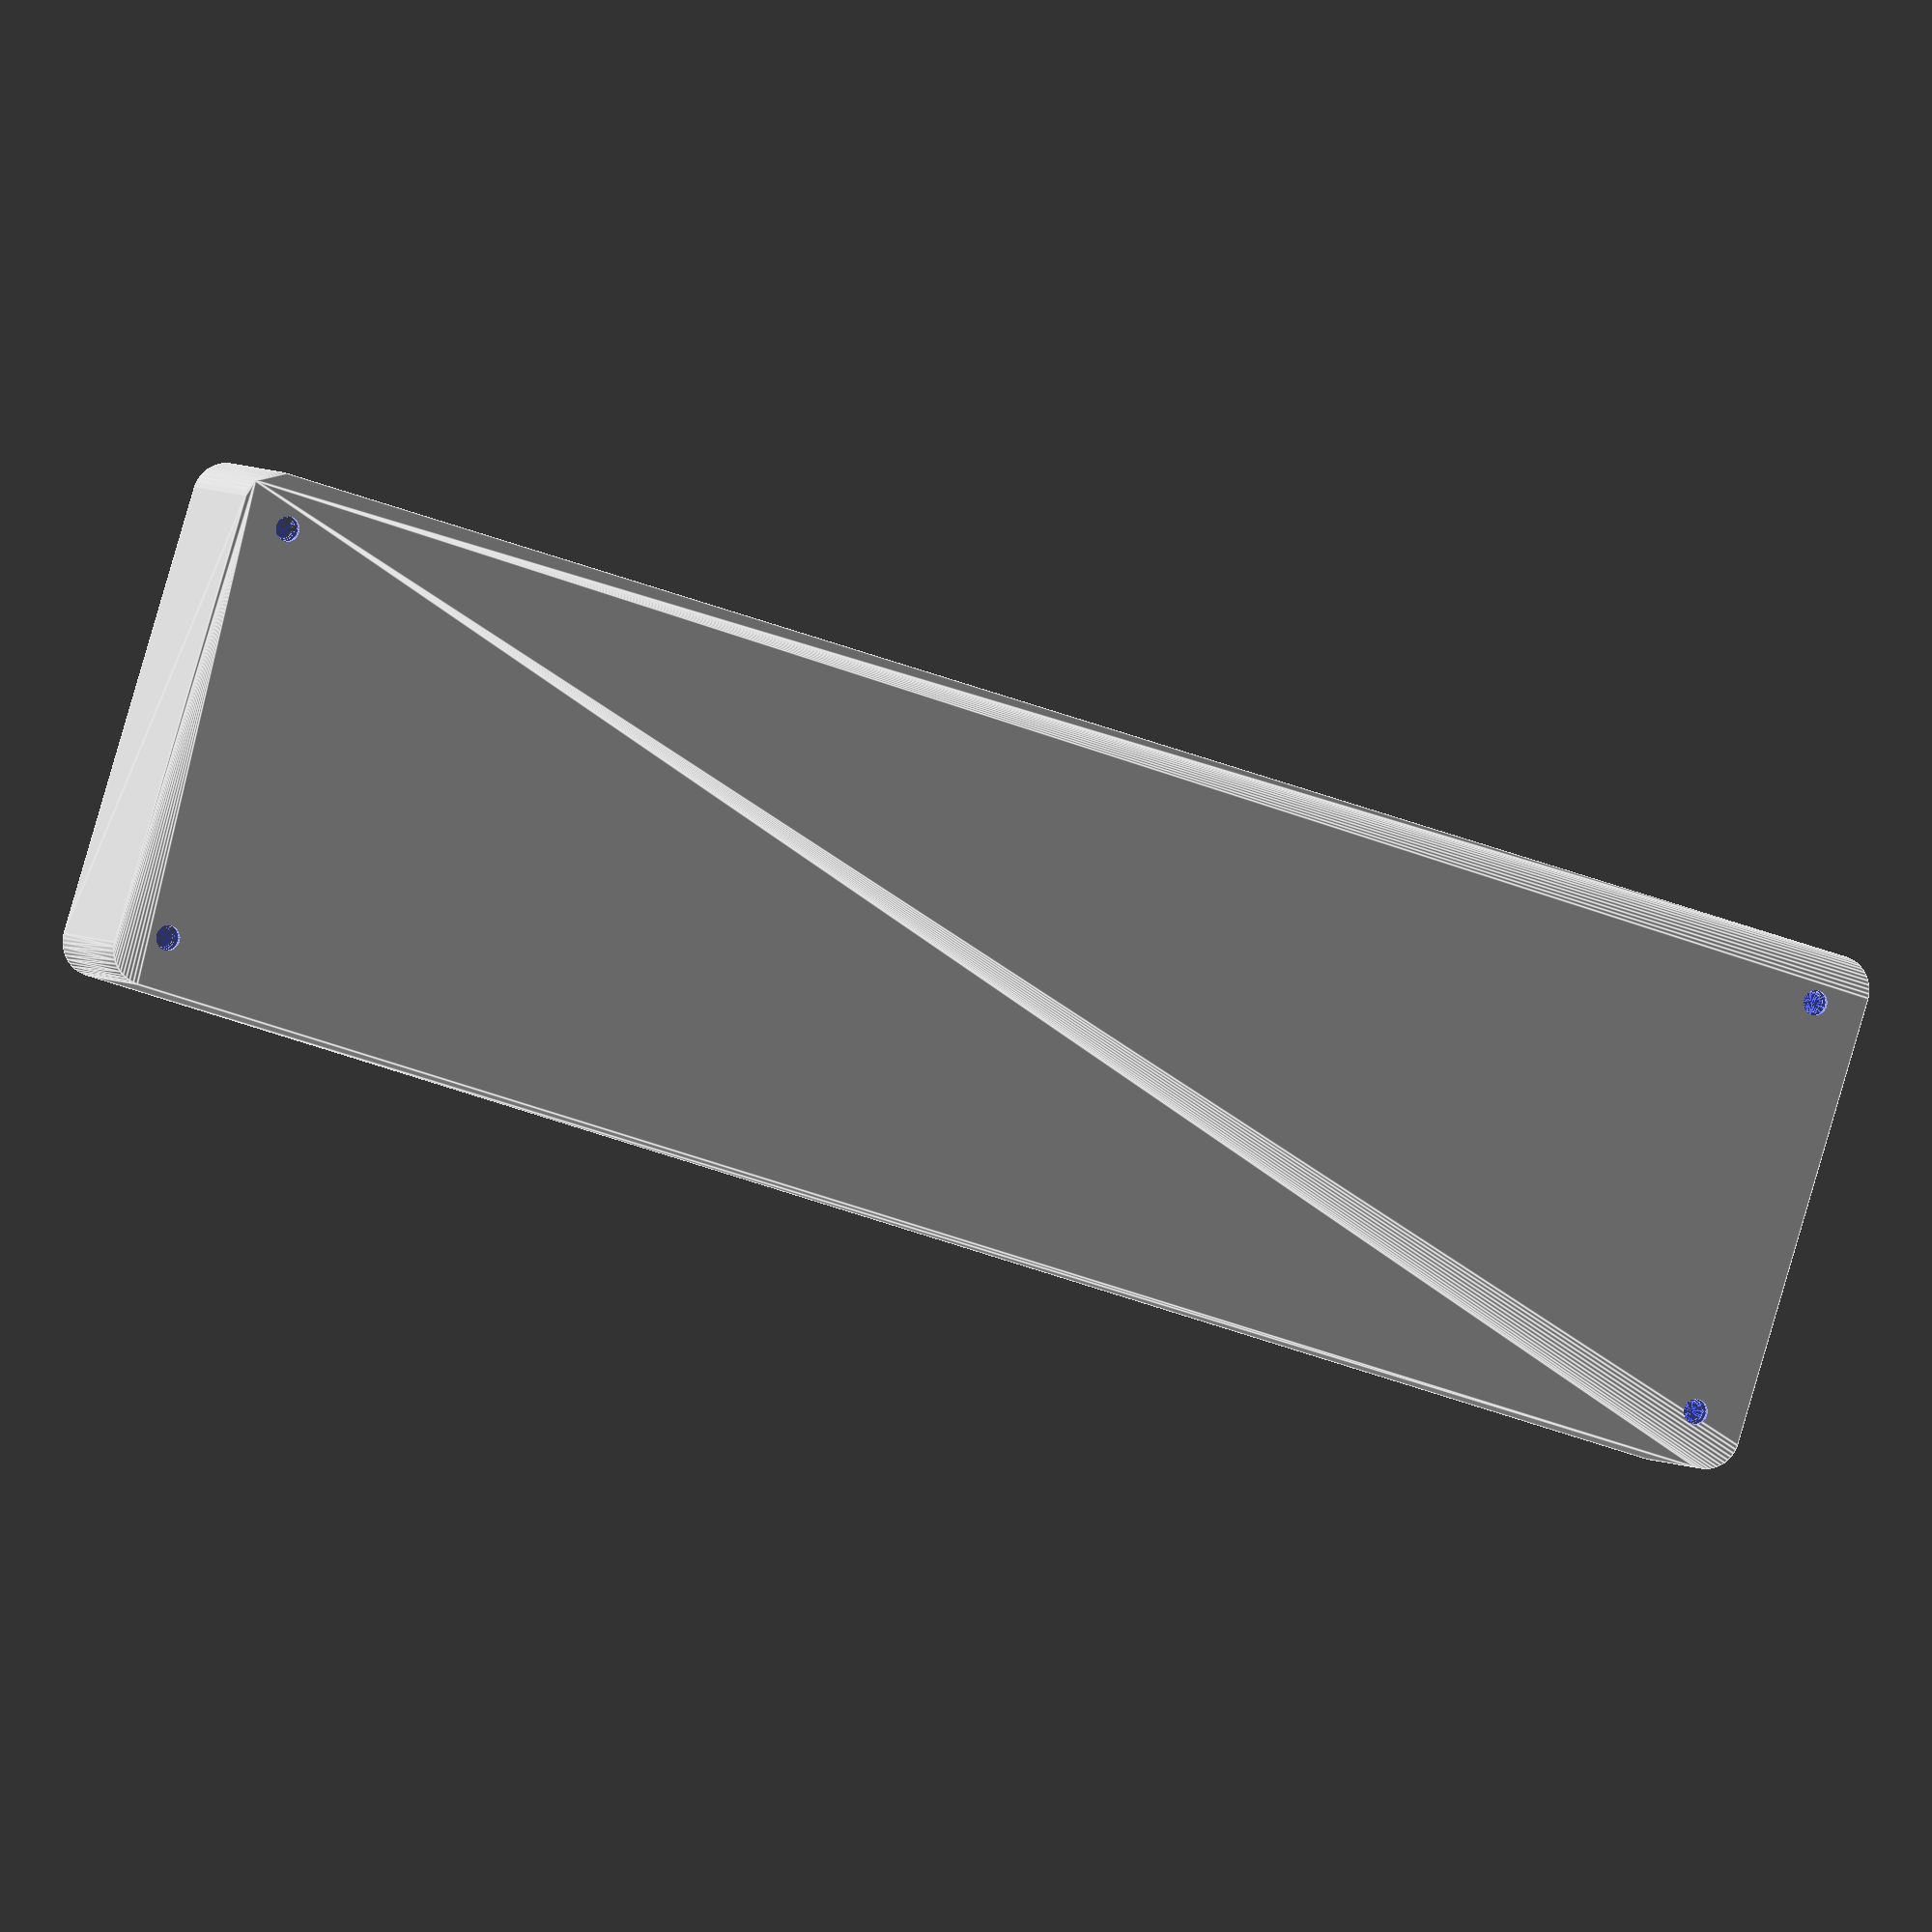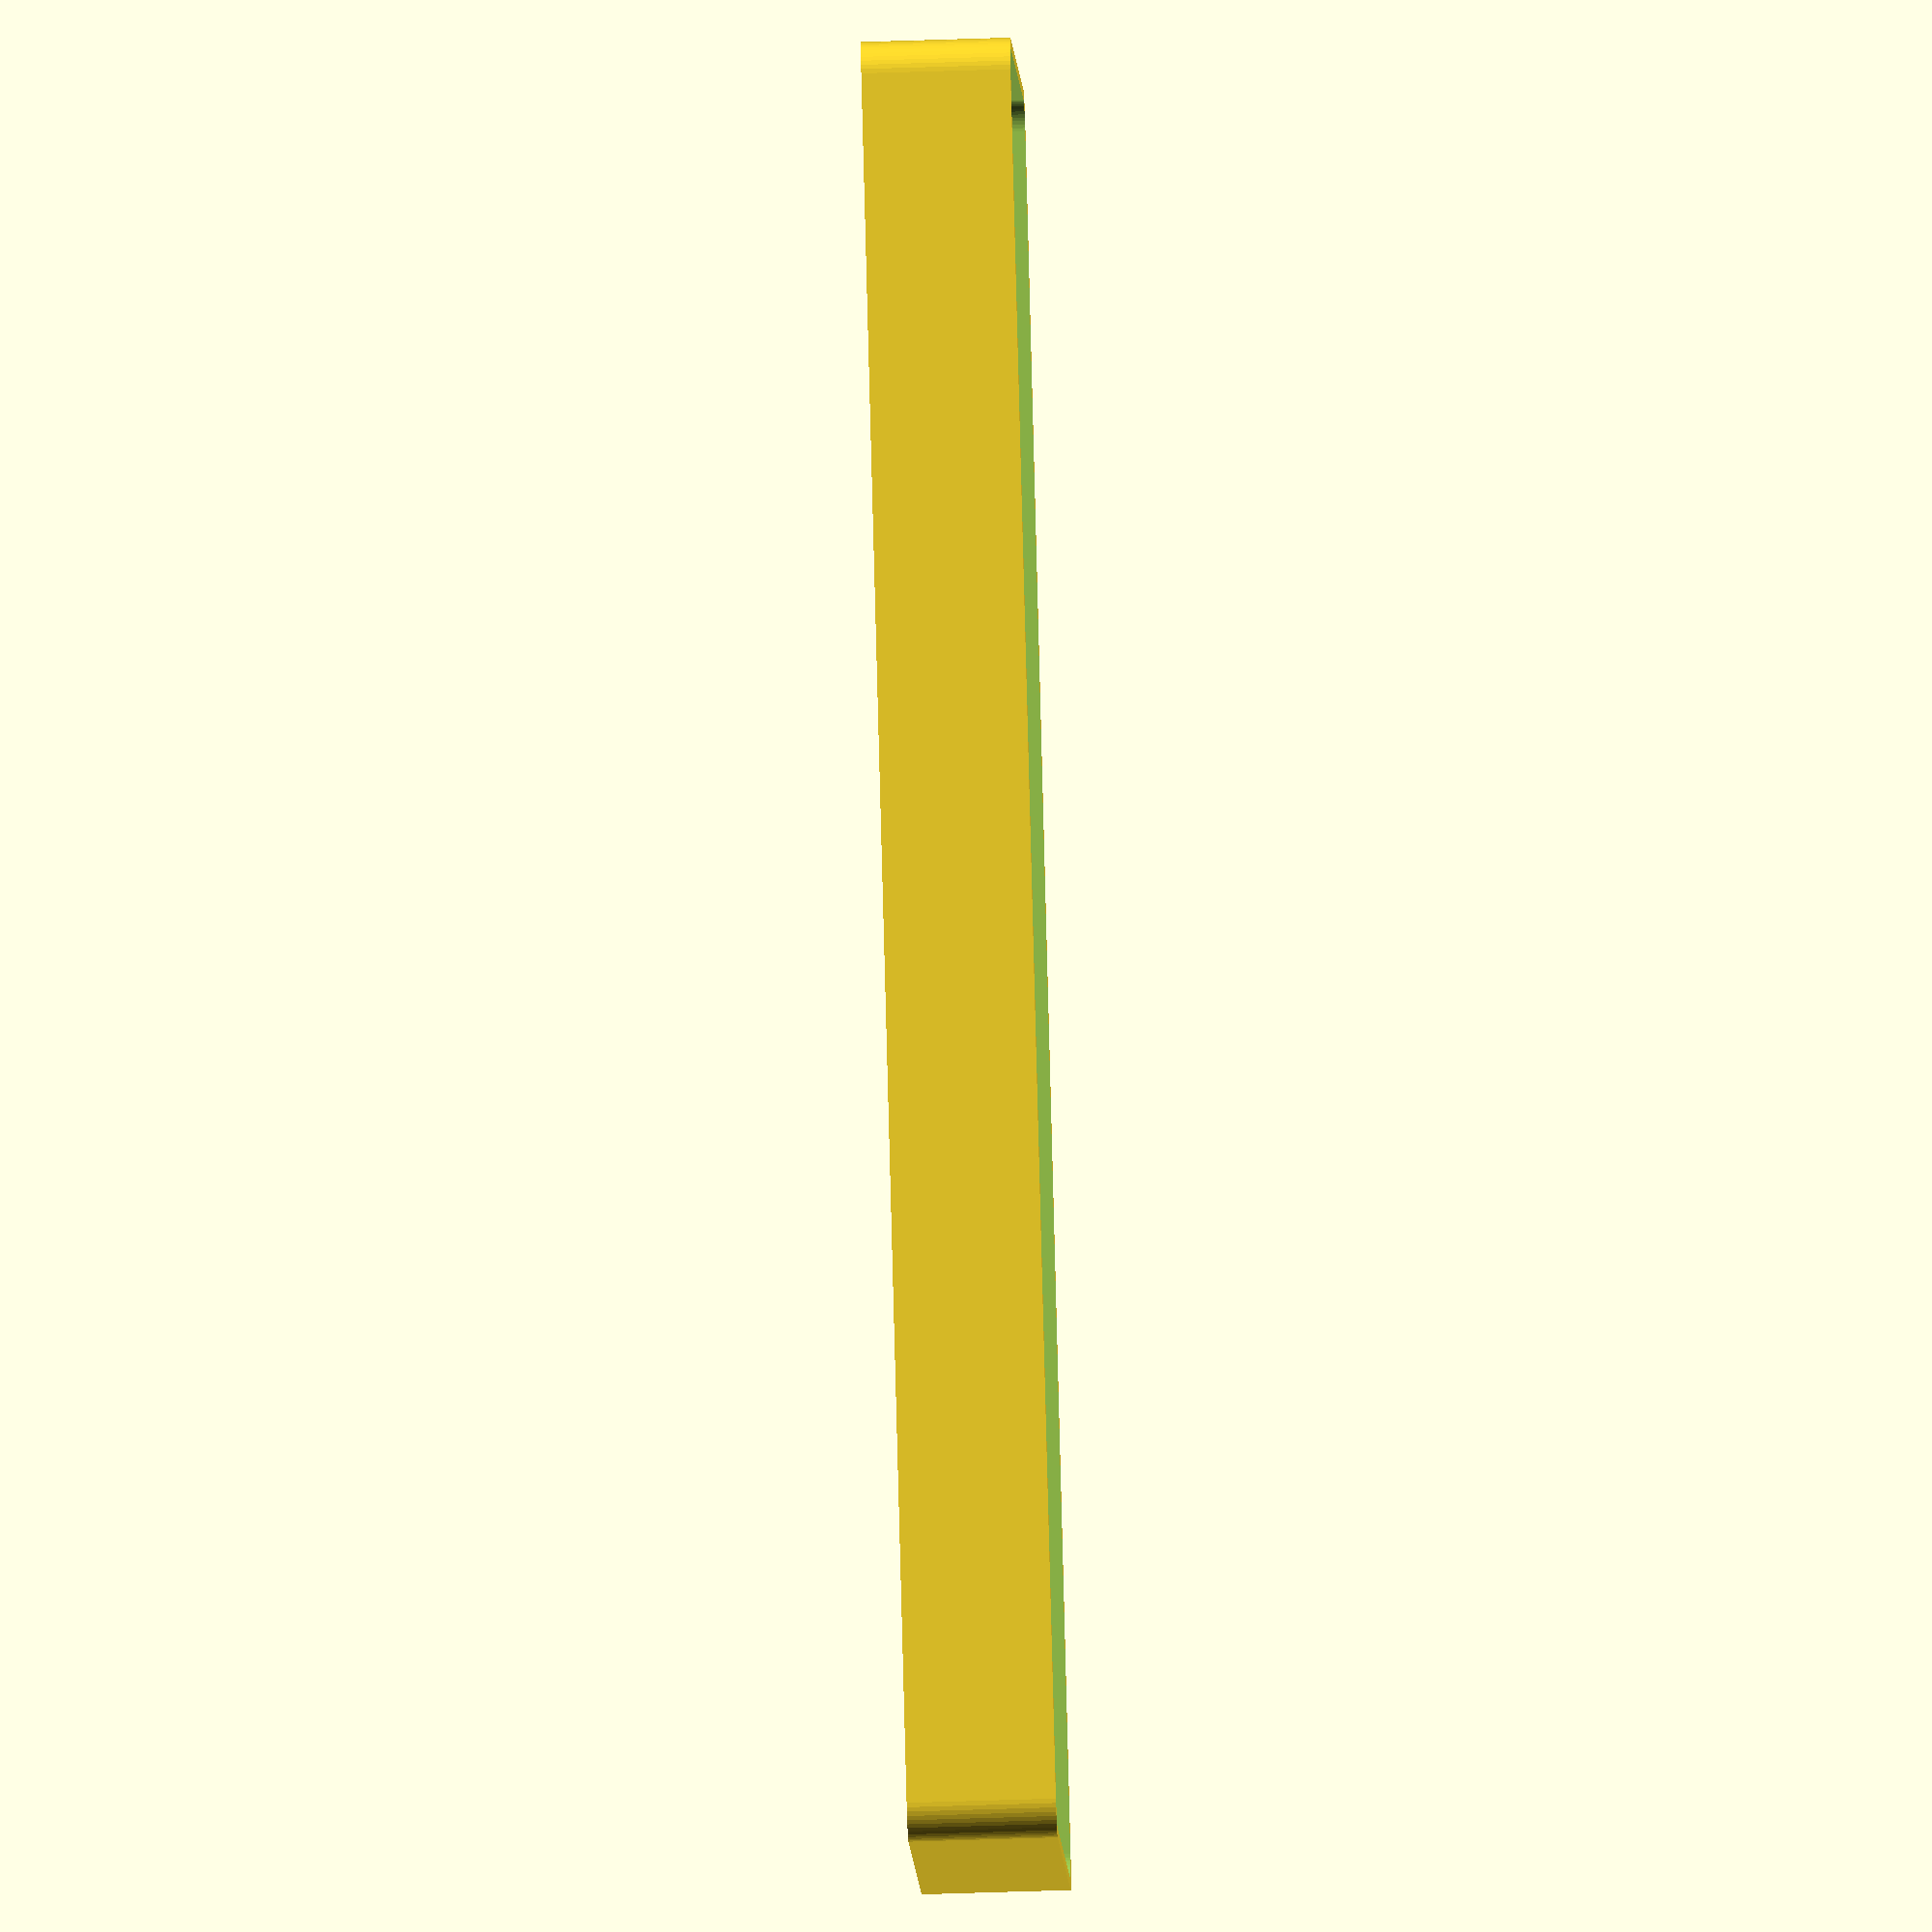
<openscad>
$fn = 50;


difference() {
	union() {
		hull() {
			translate(v = [-32.5000000000, 122.5000000000, 0]) {
				cylinder(h = 21, r = 5);
			}
			translate(v = [32.5000000000, 122.5000000000, 0]) {
				cylinder(h = 21, r = 5);
			}
			translate(v = [-32.5000000000, -122.5000000000, 0]) {
				cylinder(h = 21, r = 5);
			}
			translate(v = [32.5000000000, -122.5000000000, 0]) {
				cylinder(h = 21, r = 5);
			}
		}
	}
	union() {
		translate(v = [-30.0000000000, -120.0000000000, 2]) {
			rotate(a = [0, 0, 0]) {
				difference() {
					union() {
						translate(v = [0, 0, -1.7000000000]) {
							cylinder(h = 1.7000000000, r1 = 1.5000000000, r2 = 2.4000000000);
						}
						cylinder(h = 50, r = 2.4000000000);
						translate(v = [0, 0, -6.0000000000]) {
							cylinder(h = 6, r = 1.5000000000);
						}
						translate(v = [0, 0, -6.0000000000]) {
							cylinder(h = 6, r = 1.8000000000);
						}
						translate(v = [0, 0, -6.0000000000]) {
							cylinder(h = 6, r = 1.5000000000);
						}
					}
					union();
				}
			}
		}
		translate(v = [30.0000000000, -120.0000000000, 2]) {
			rotate(a = [0, 0, 0]) {
				difference() {
					union() {
						translate(v = [0, 0, -1.7000000000]) {
							cylinder(h = 1.7000000000, r1 = 1.5000000000, r2 = 2.4000000000);
						}
						cylinder(h = 50, r = 2.4000000000);
						translate(v = [0, 0, -6.0000000000]) {
							cylinder(h = 6, r = 1.5000000000);
						}
						translate(v = [0, 0, -6.0000000000]) {
							cylinder(h = 6, r = 1.8000000000);
						}
						translate(v = [0, 0, -6.0000000000]) {
							cylinder(h = 6, r = 1.5000000000);
						}
					}
					union();
				}
			}
		}
		translate(v = [-30.0000000000, 120.0000000000, 2]) {
			rotate(a = [0, 0, 0]) {
				difference() {
					union() {
						translate(v = [0, 0, -1.7000000000]) {
							cylinder(h = 1.7000000000, r1 = 1.5000000000, r2 = 2.4000000000);
						}
						cylinder(h = 50, r = 2.4000000000);
						translate(v = [0, 0, -6.0000000000]) {
							cylinder(h = 6, r = 1.5000000000);
						}
						translate(v = [0, 0, -6.0000000000]) {
							cylinder(h = 6, r = 1.8000000000);
						}
						translate(v = [0, 0, -6.0000000000]) {
							cylinder(h = 6, r = 1.5000000000);
						}
					}
					union();
				}
			}
		}
		translate(v = [30.0000000000, 120.0000000000, 2]) {
			rotate(a = [0, 0, 0]) {
				difference() {
					union() {
						translate(v = [0, 0, -1.7000000000]) {
							cylinder(h = 1.7000000000, r1 = 1.5000000000, r2 = 2.4000000000);
						}
						cylinder(h = 50, r = 2.4000000000);
						translate(v = [0, 0, -6.0000000000]) {
							cylinder(h = 6, r = 1.5000000000);
						}
						translate(v = [0, 0, -6.0000000000]) {
							cylinder(h = 6, r = 1.8000000000);
						}
						translate(v = [0, 0, -6.0000000000]) {
							cylinder(h = 6, r = 1.5000000000);
						}
					}
					union();
				}
			}
		}
		translate(v = [0, 0, 3]) {
			hull() {
				union() {
					translate(v = [-32.0000000000, 122.0000000000, 4]) {
						cylinder(h = 33, r = 4);
					}
					translate(v = [-32.0000000000, 122.0000000000, 4]) {
						sphere(r = 4);
					}
					translate(v = [-32.0000000000, 122.0000000000, 37]) {
						sphere(r = 4);
					}
				}
				union() {
					translate(v = [32.0000000000, 122.0000000000, 4]) {
						cylinder(h = 33, r = 4);
					}
					translate(v = [32.0000000000, 122.0000000000, 4]) {
						sphere(r = 4);
					}
					translate(v = [32.0000000000, 122.0000000000, 37]) {
						sphere(r = 4);
					}
				}
				union() {
					translate(v = [-32.0000000000, -122.0000000000, 4]) {
						cylinder(h = 33, r = 4);
					}
					translate(v = [-32.0000000000, -122.0000000000, 4]) {
						sphere(r = 4);
					}
					translate(v = [-32.0000000000, -122.0000000000, 37]) {
						sphere(r = 4);
					}
				}
				union() {
					translate(v = [32.0000000000, -122.0000000000, 4]) {
						cylinder(h = 33, r = 4);
					}
					translate(v = [32.0000000000, -122.0000000000, 4]) {
						sphere(r = 4);
					}
					translate(v = [32.0000000000, -122.0000000000, 37]) {
						sphere(r = 4);
					}
				}
			}
		}
	}
}
</openscad>
<views>
elev=176.4 azim=252.6 roll=20.2 proj=o view=edges
elev=49.3 azim=317.2 roll=272.2 proj=o view=solid
</views>
